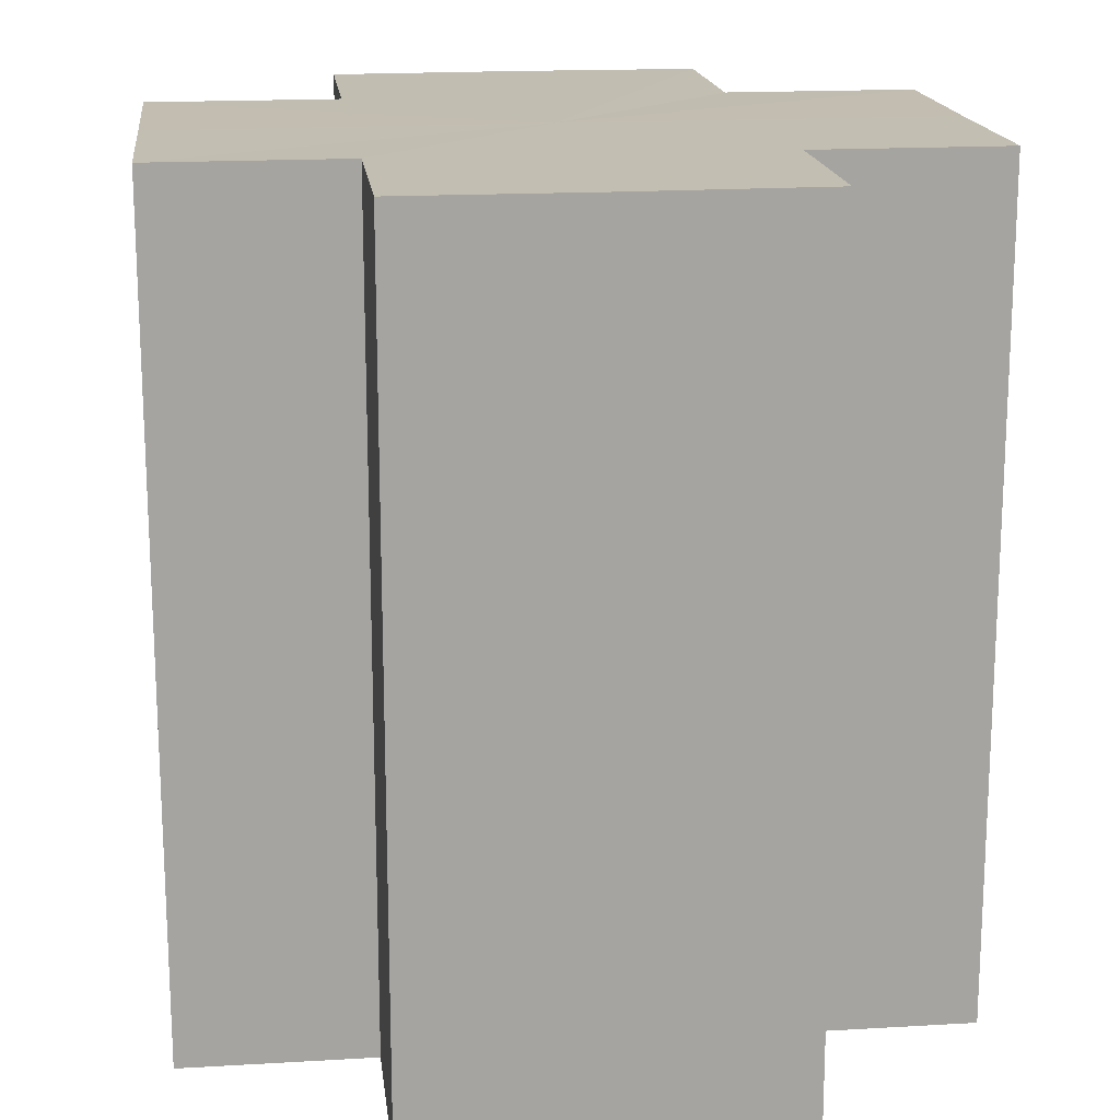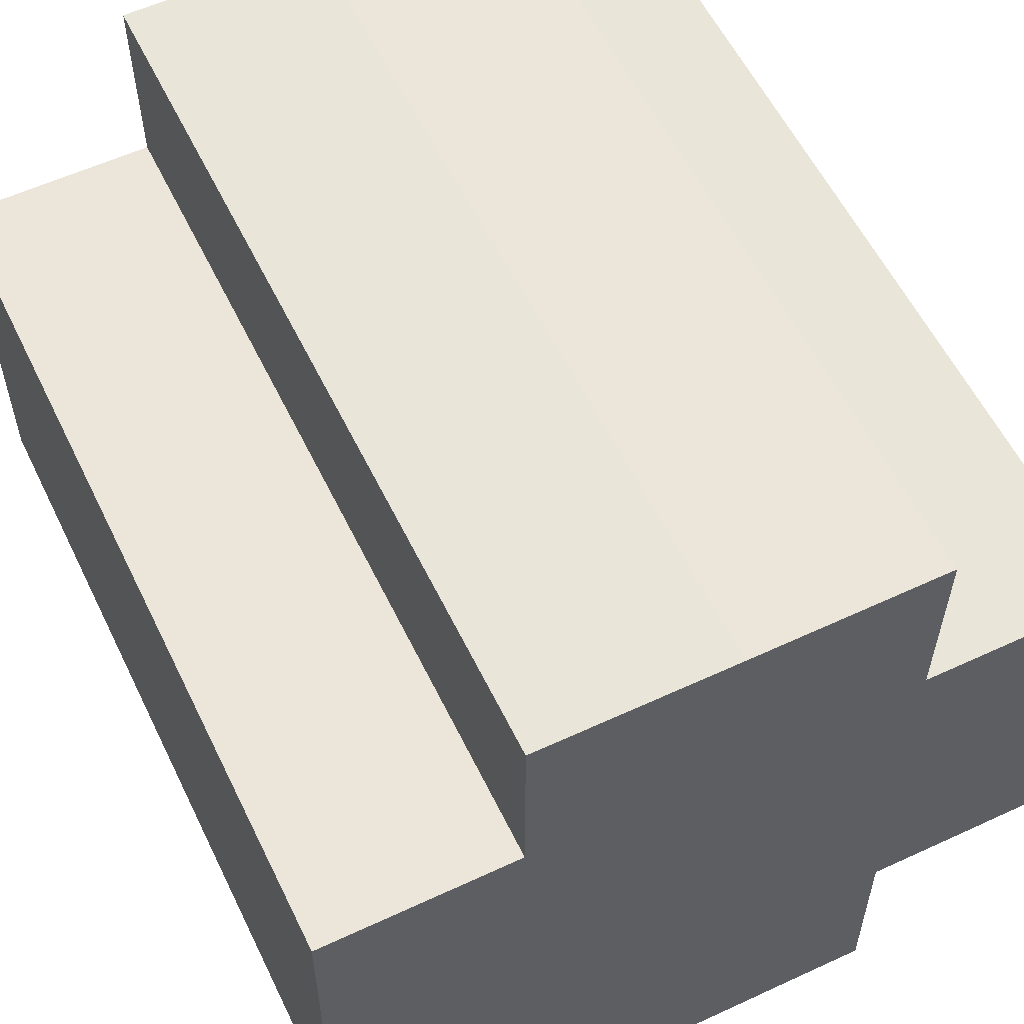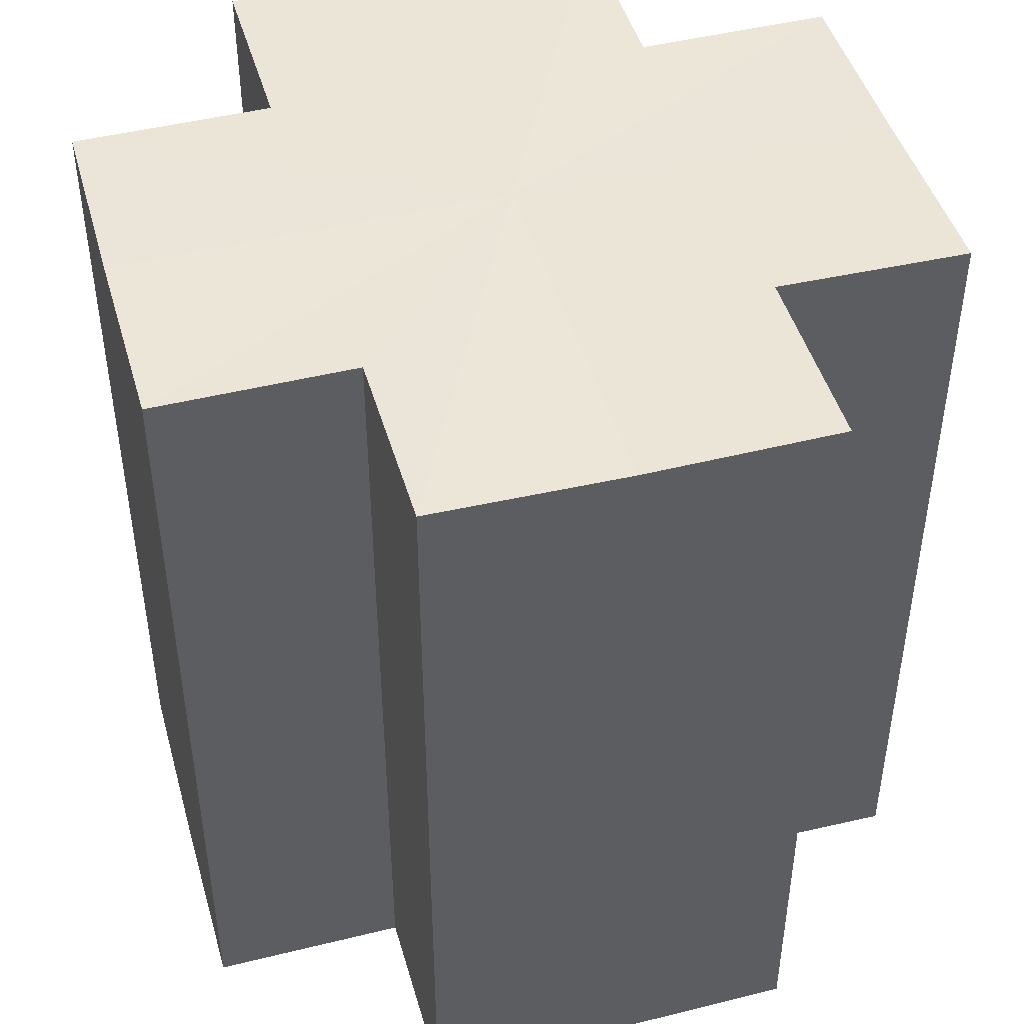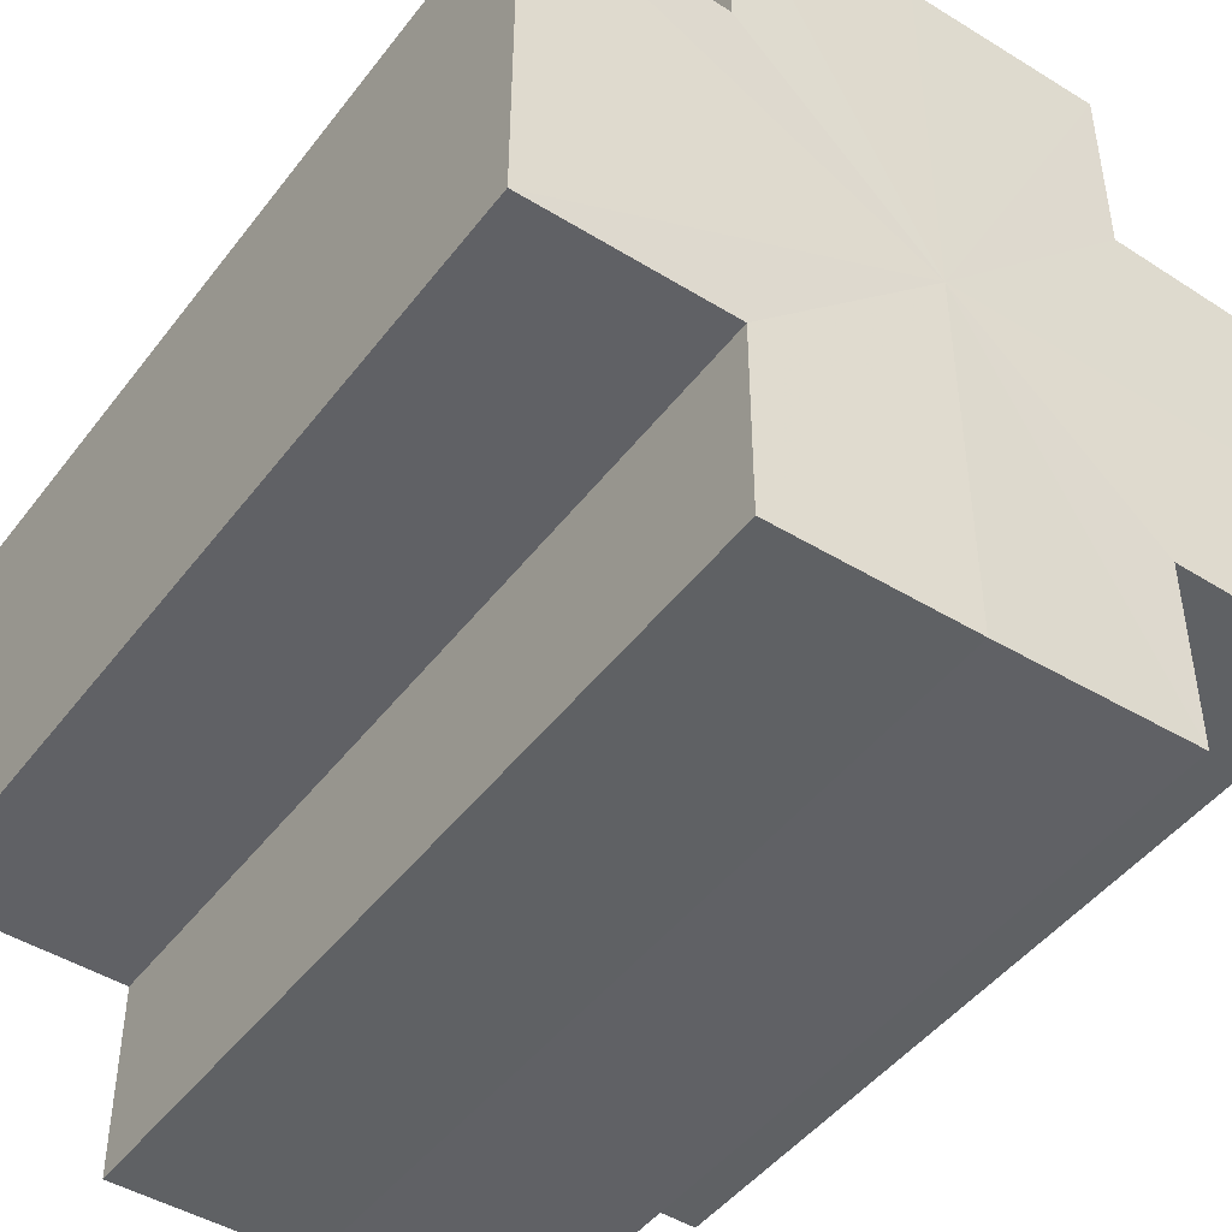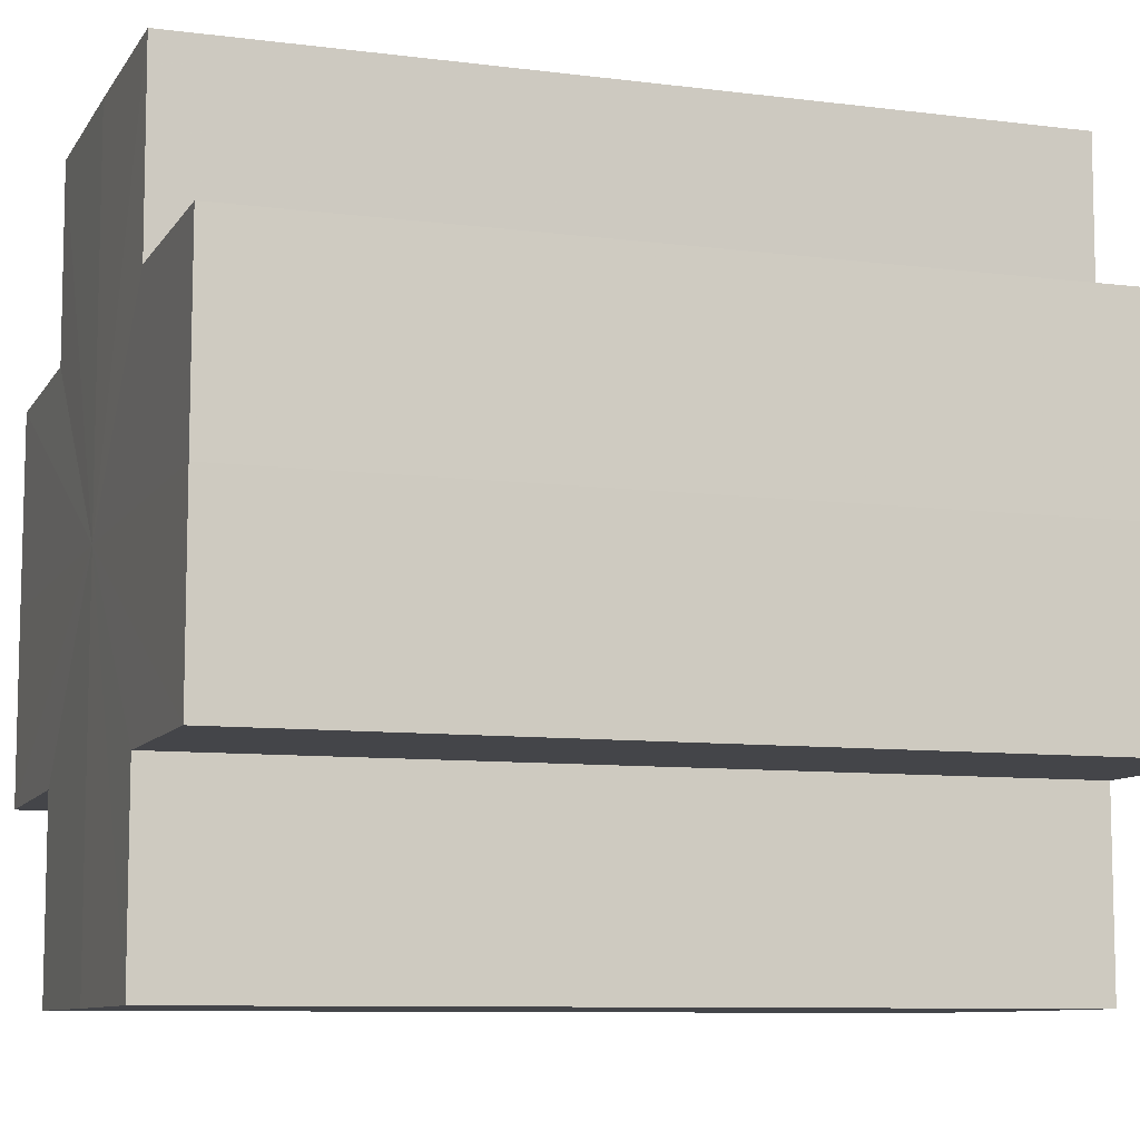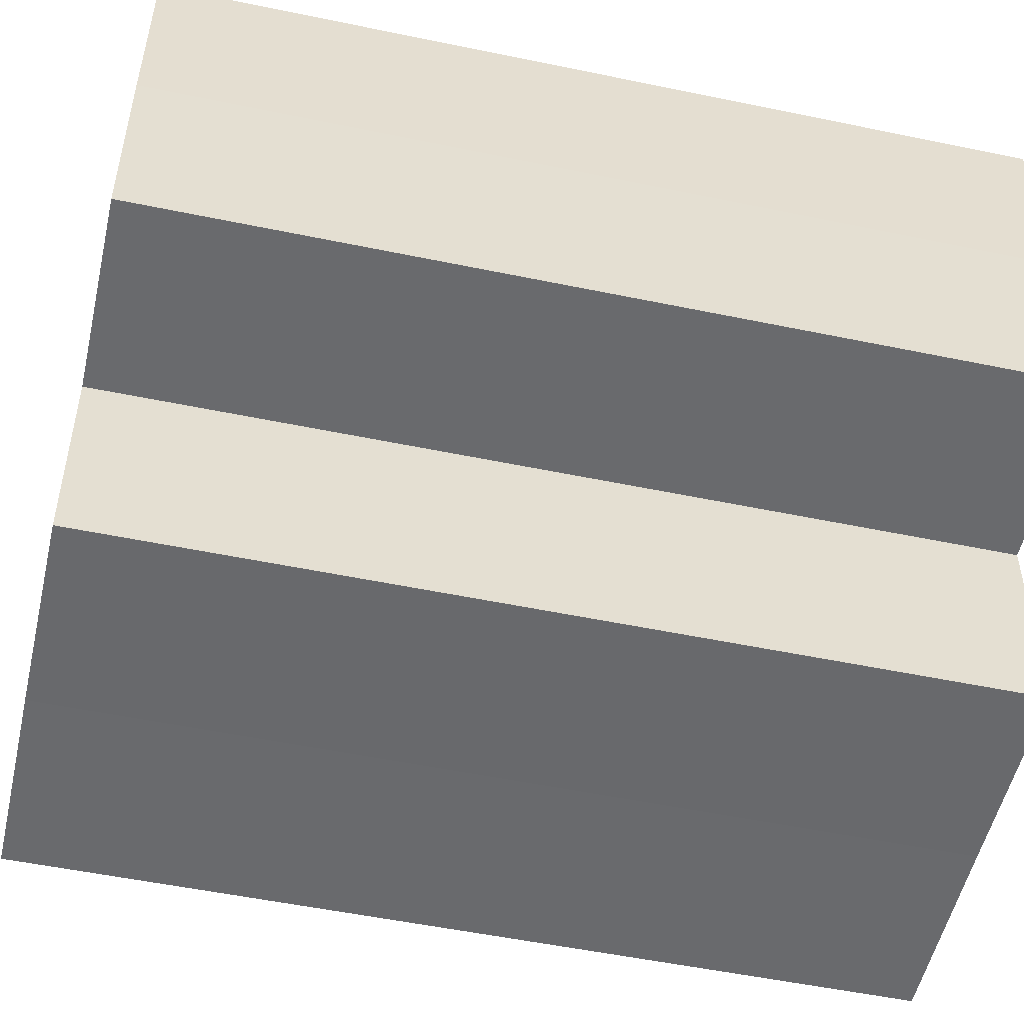
<metadata>
{"format":"obj","ext":"obj","renderer":"f3d","projection":"perspective","resolution":1024,"background":"white","views":[{"elev":17.1,"azim":-97.1,"up":"+Z"},{"elev":57.6,"azim":-25.8,"up":"+Y"},{"elev":45.9,"azim":164.2,"up":"+Z"},{"elev":-46.7,"azim":145.0,"up":"+Y"},{"elev":-9.2,"azim":70.9,"up":"+Y"},{"elev":-52.5,"azim":-102.6,"up":"+Y"}]}
</metadata>
<code>
o 13978
v 2224 1870 12.89
v 2224 1870 12.89
v 2224 1870 12.84
v 2224 1870 12.89
v 2224 1870 12.84
v 2224 1870 12.89
v 2224 1870 12.84
v 2224 1870 12.89
v 2224 1870 12.84
v 2224 1870 12.89
v 2224 1870 12.89
v 2224 1870 12.89
v 2224 1870 12.84
v 2224 1870 12.84
v 2224 1870 12.89
v 2224 1870 12.89
v 2224 1870 12.89
v 2224 1870 12.84
v 2224 1870 12.84
v 2224 1870 12.89
v 2224 1870 12.89
v 2224 1870 12.89
v 2224 1870 12.89
v 2224 1870 12.84
v 2224 1870 12.84
v 2224 1870 12.84
v 2224 1870 12.89
v 2224 1870 12.89
v 2224 1870 12.89
v 2224 1870 12.89
v 2224 1870 12.84
v 2224 1870 12.89
v 2224 1870 12.84
v 2224 1870 12.84
v 2224 1870 12.89
v 2224 1870 12.89
v 2224 1870 12.89
v 2224 1870 12.84
v 2224 1870 12.84
v 2224 1870 12.89
v 2224 1870 12.89
v 2224 1870 12.89
v 2224 1870 12.89
v 2224 1870 12.84
v 2224 1870 12.84
v 2224 1870 12.84
v 2224 1870 12.89
v 2224 1870 12.89
v 2224 1870 12.89
v 2224 1870 12.89
v 2224 1870 12.89
v 2224 1870 12.84
v 2224 1870 12.84
v 2224 1870 12.84
v 2224 1870 12.89
v 2224 1870 12.89
v 2224 1870 12.89
v 2224 1870 12.84
v 2224 1870 12.84
v 2224 1870 12.89
v 2224 1870 12.89
v 2224 1870 12.89
v 2224 1870 12.89
v 2224 1870 12.84
v 2224 1870 12.84
v 2224 1870 12.89
v 2224 1870 12.84
v 2224 1870 12.89
v 2224 1870 12.89
v 2224 1870 12.84
v 2224 1870 12.84
v 2224 1870 12.89
v 2224 1870 12.89
v 2224 1870 12.84
v 2224 1870 12.84
v 2224 1870 12.89
v 2224 1870 12.89
v 2224 1870 12.89
v 2224 1870 12.89
v 2224 1870 12.89
v 2224 1870 12.84
v 2224 1870 12.84
v 2224 1870 12.84
v 2224 1870 12.84
v 2224 1870 12.84
v 2224 1870 12.84
v 2224 1870 12.84
v 2224 1870 12.84
v 2224 1870 12.84
v 2224 1870 12.84
v 2224 1870 12.84
v 2224 1870 12.84
v 2224 1870 12.84
v 2224 1870 12.84
v 2224 1870 12.84
v 2224 1870 12.84
v 2224 1870 12.84
v 2224 1870 12.84
f 1 2 3
f 4 1 5
f 5 6 7
f 7 8 9
f 10 8 11
f 10 12 8
f 13 12 14
f 15 16 13
f 10 17 12
f 18 17 19
f 20 21 18
f 10 22 17
f 10 23 22
f 24 23 25
f 26 27 24
f 28 29 26
f 29 30 31
f 10 32 23
f 33 32 34
f 35 36 33
f 10 37 32
f 38 37 39
f 40 41 38
f 10 42 37
f 10 43 42
f 44 43 45
f 46 47 44
f 10 48 43
f 49 50 46
f 50 51 52
f 53 48 54
f 55 56 53
f 10 57 48
f 58 57 59
f 60 61 58
f 10 62 57
f 10 63 62
f 64 63 65
f 10 66 63
f 67 68 64
f 10 69 66
f 10 11 69
f 70 66 71
f 72 73 70
f 74 69 75
f 76 77 74
f 78 79 67
f 79 80 81
f 82 83 84
f 82 85 83
f 82 84 86
f 82 87 85
f 82 86 88
f 82 89 87
f 82 88 90
f 82 91 89
f 82 90 92
f 82 93 91
f 82 92 94
f 82 95 93
f 82 94 96
f 82 97 95
f 82 96 98
f 82 98 97

</code>
